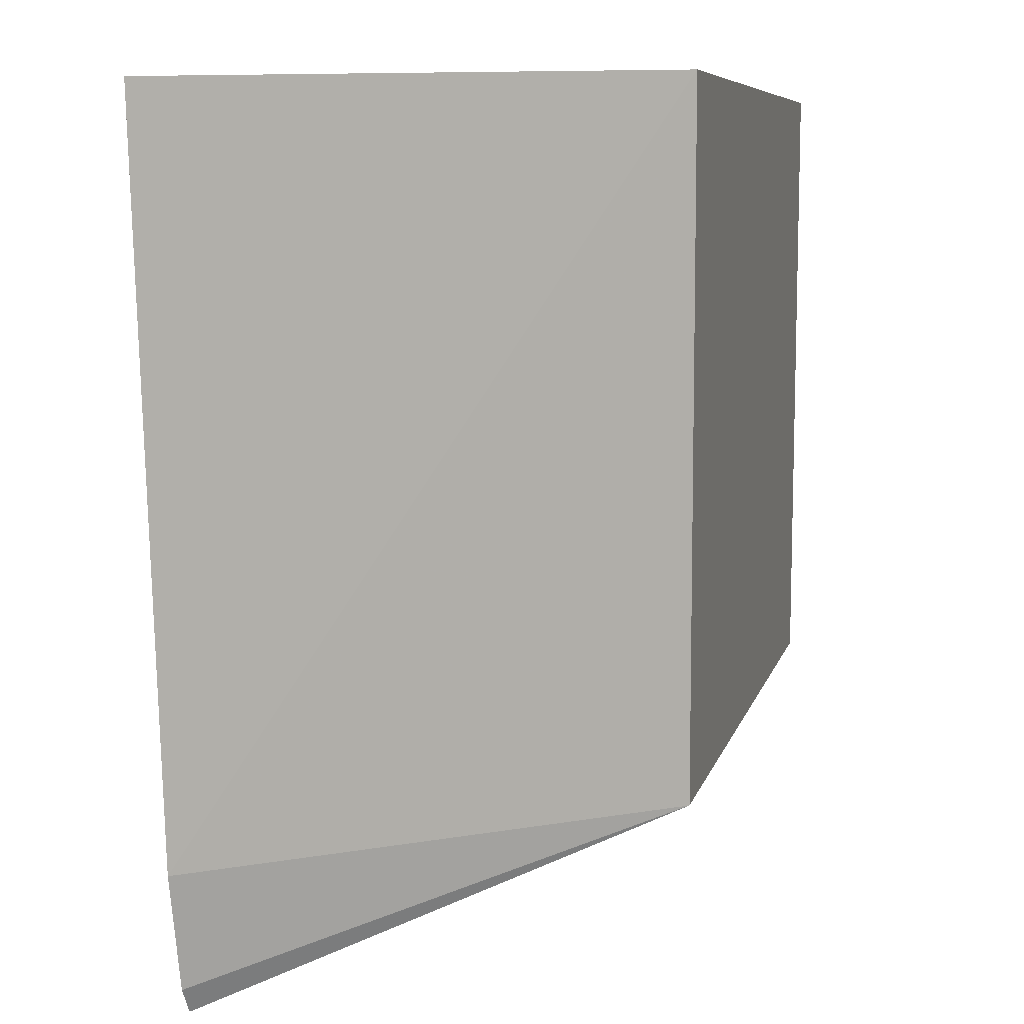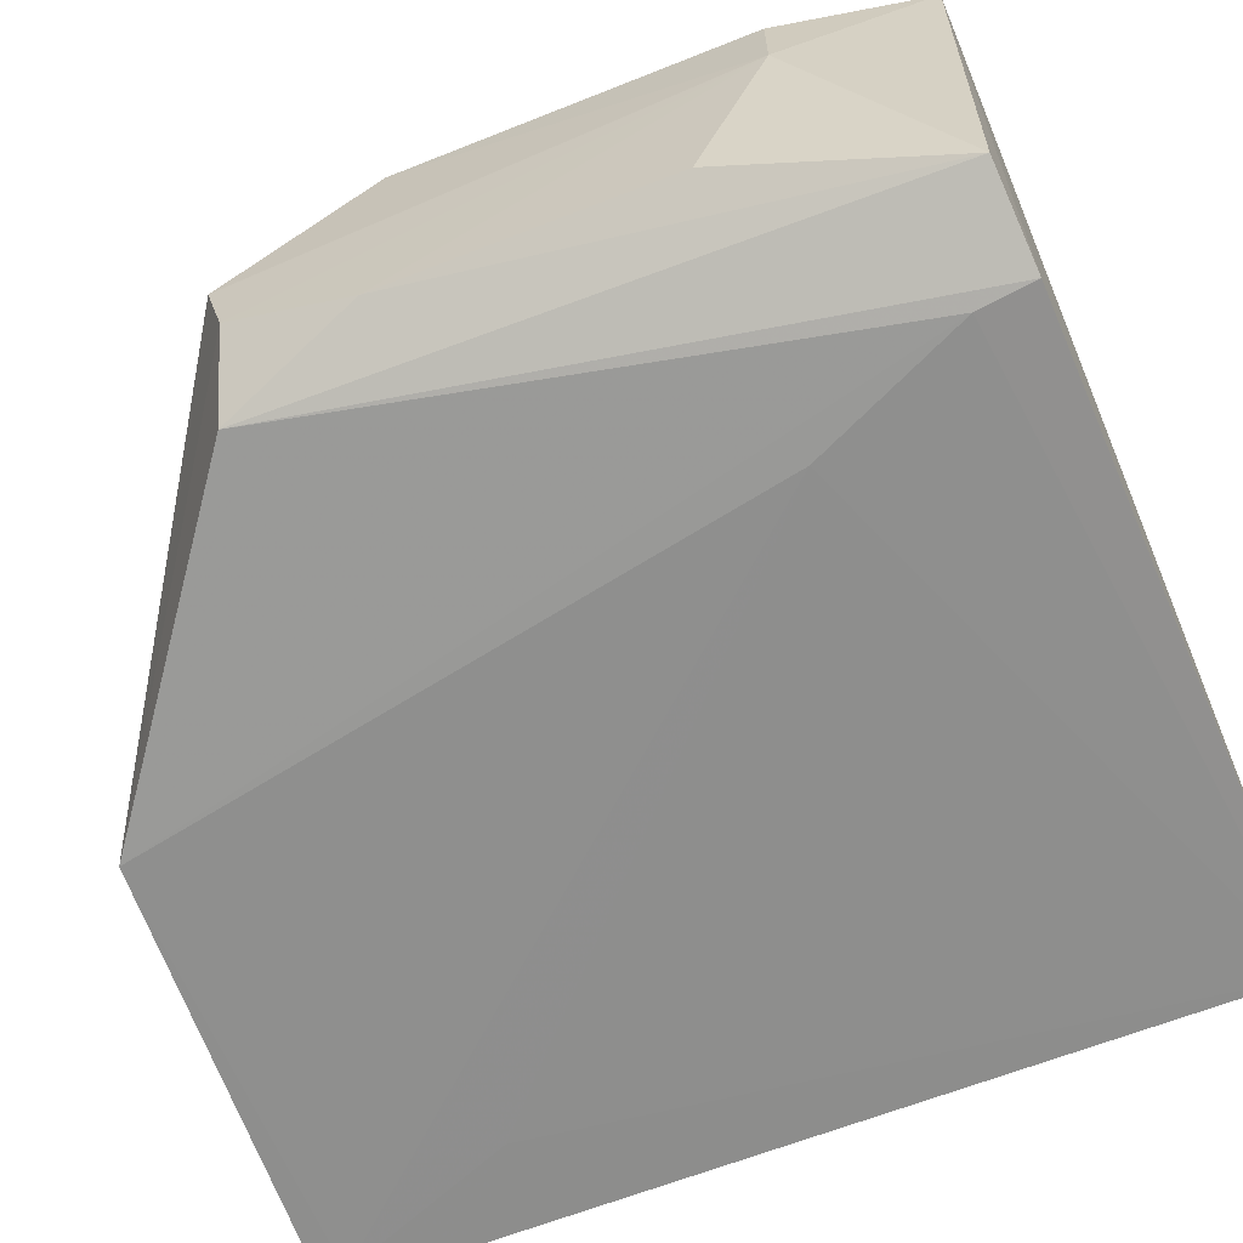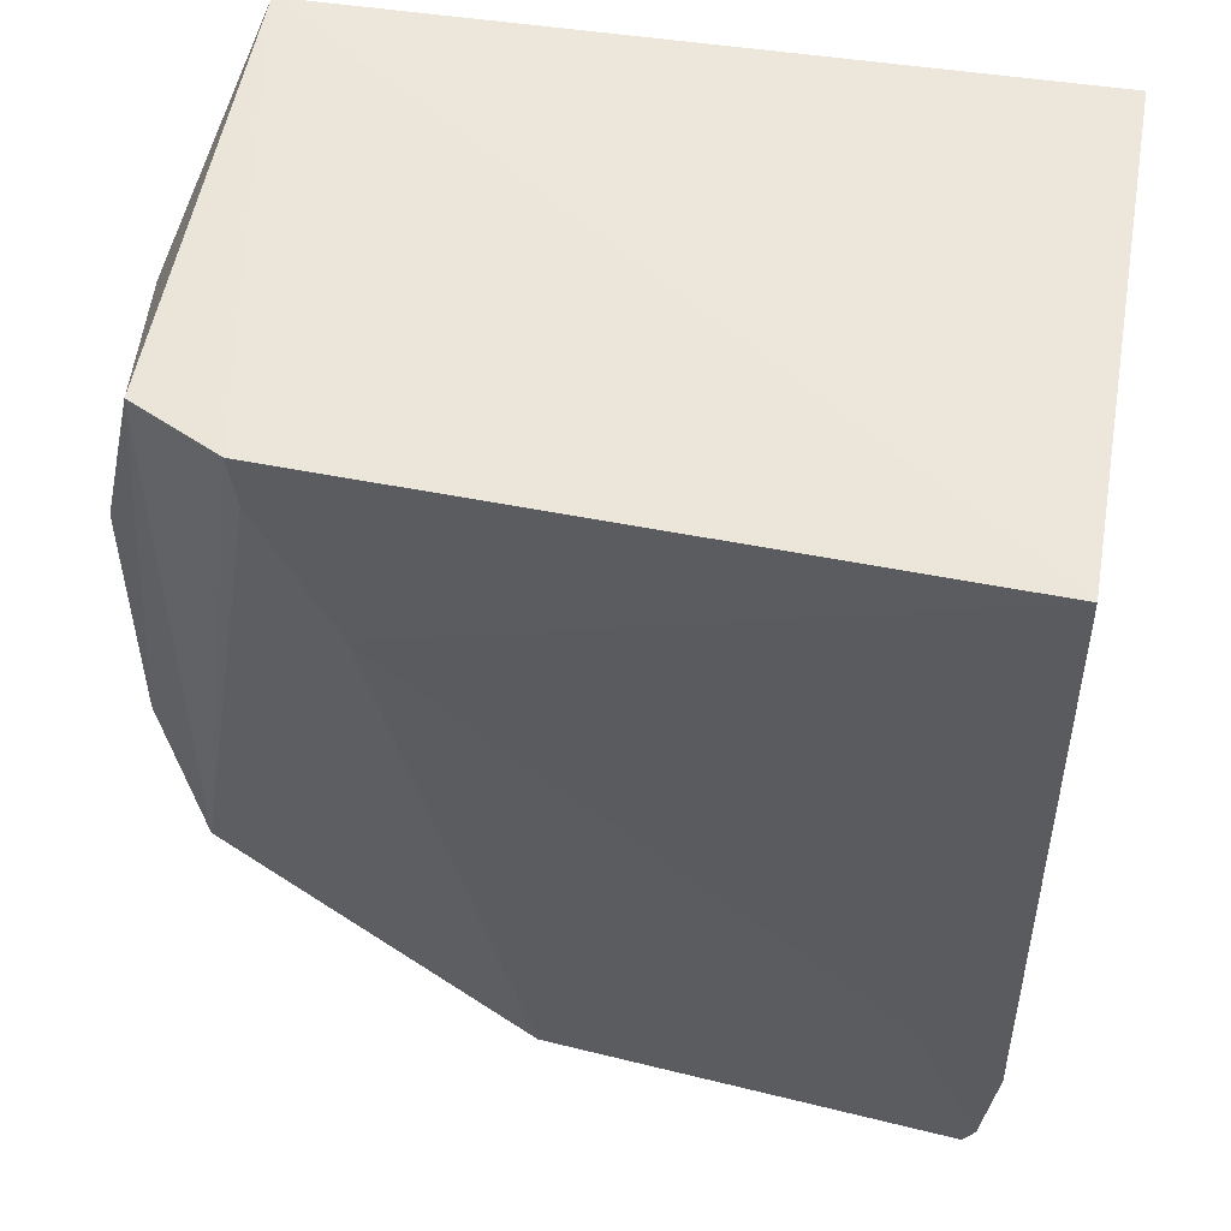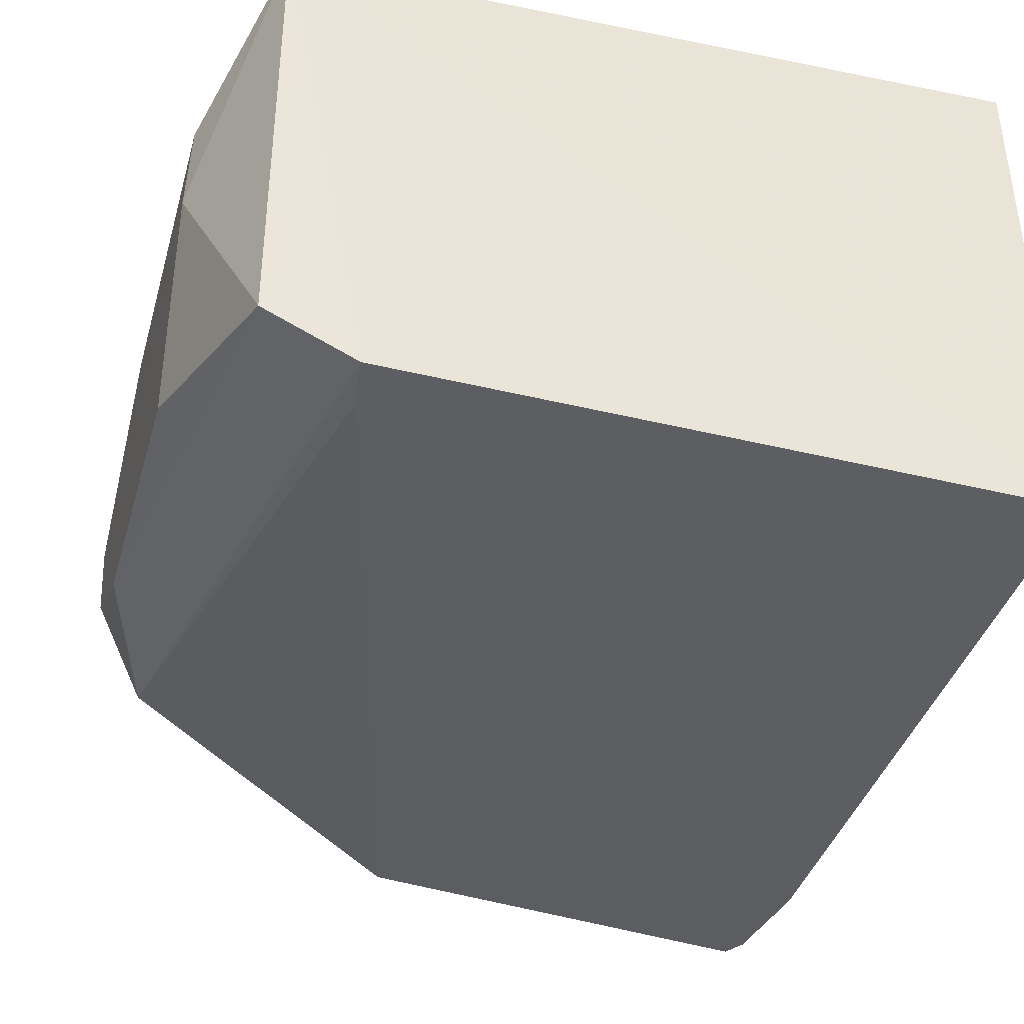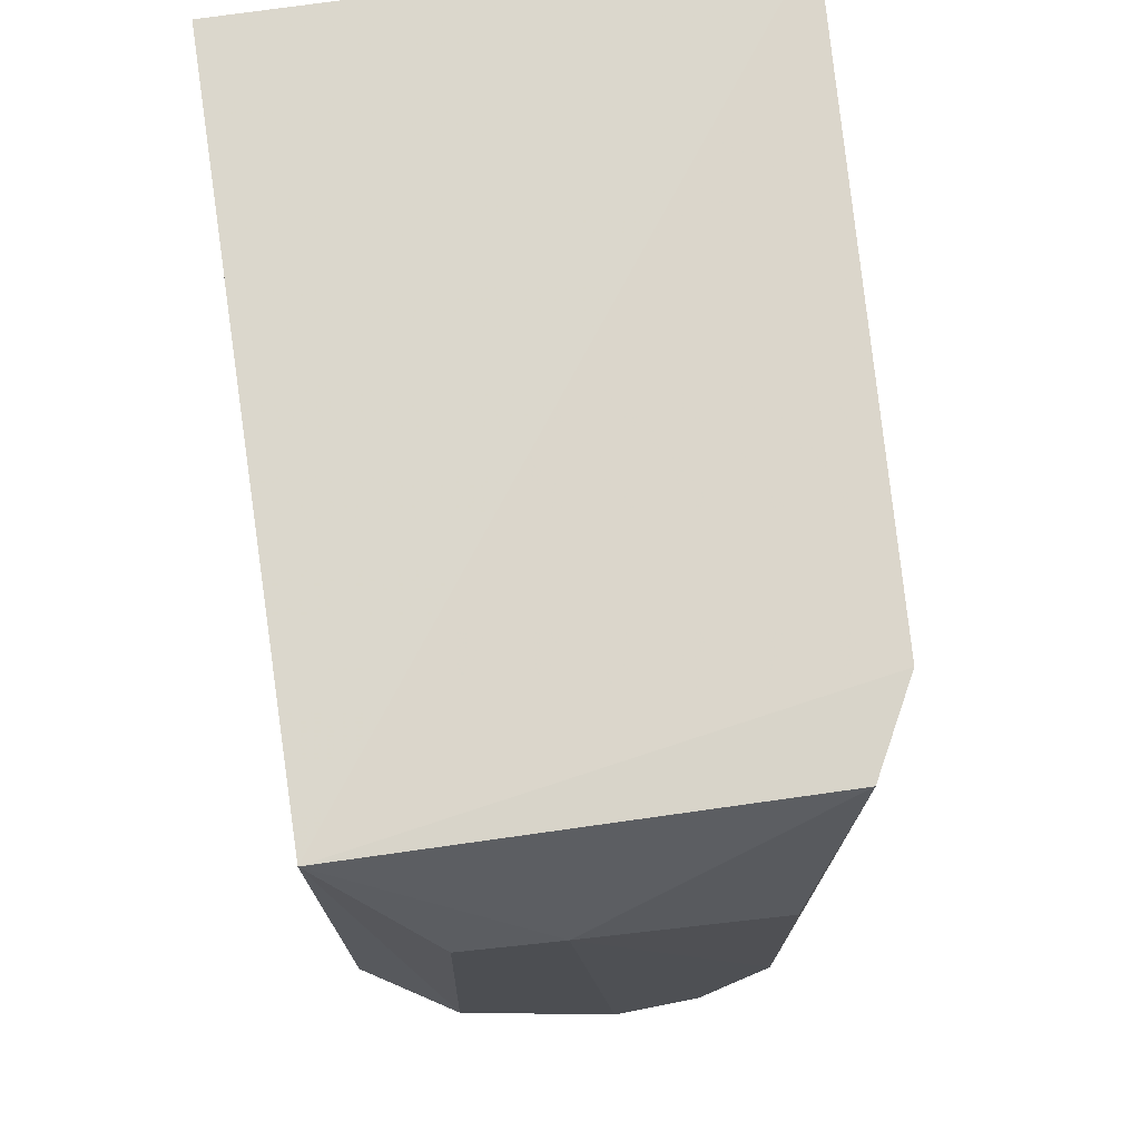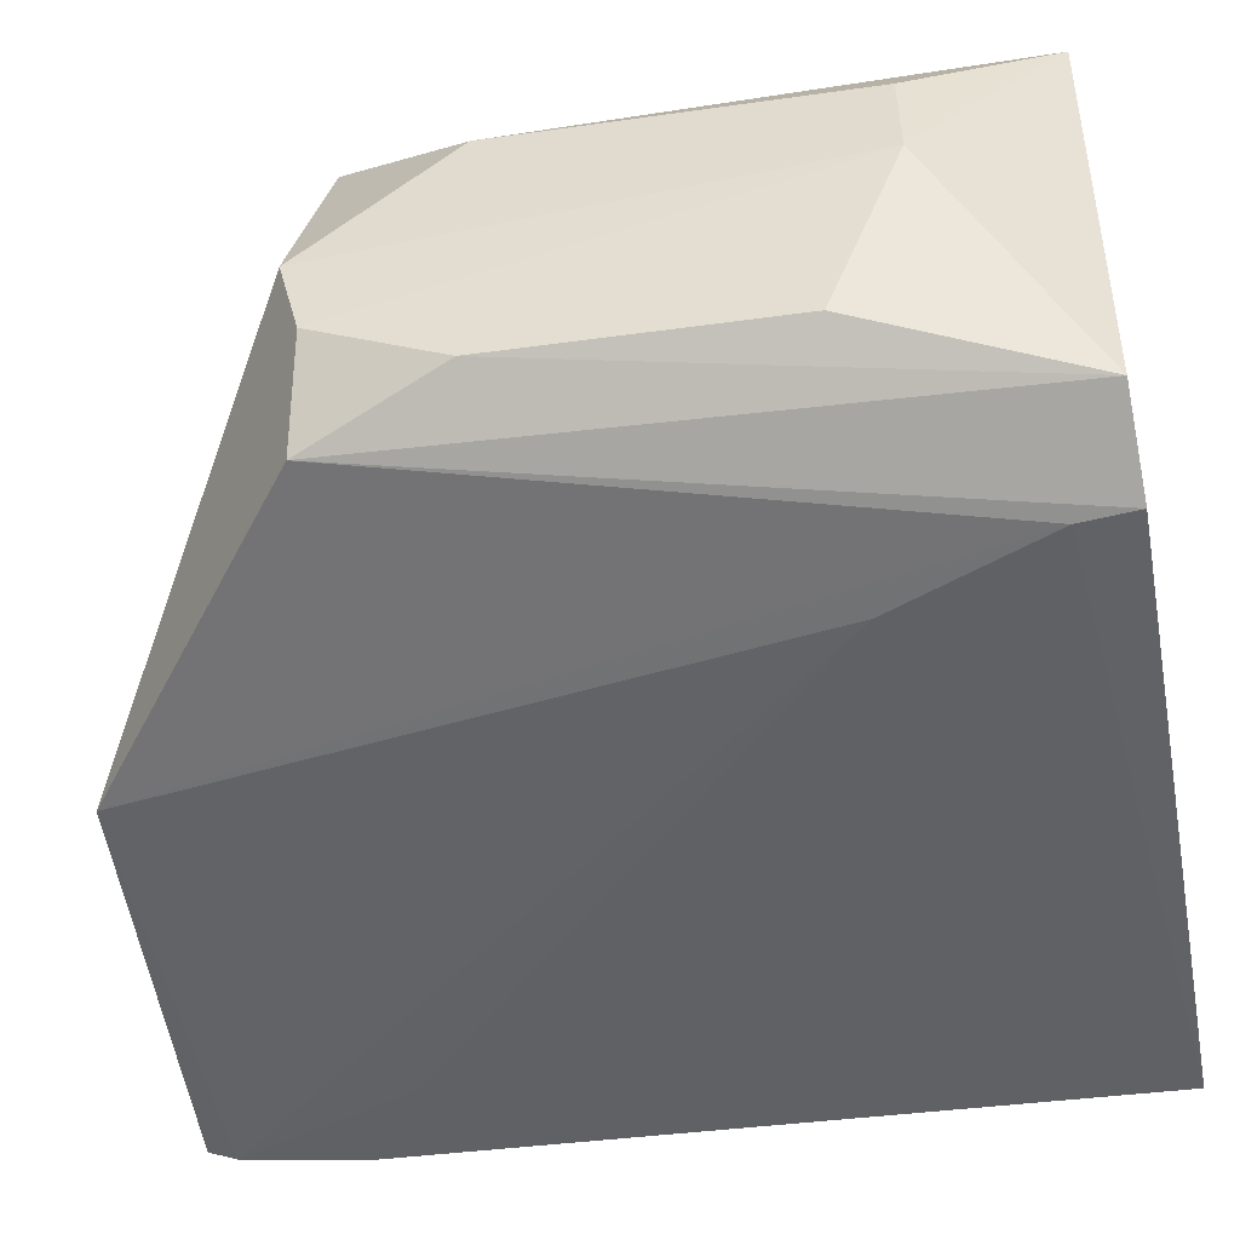
<metadata>
{"format":"obj","ext":"obj","renderer":"f3d","projection":"perspective","resolution":1024,"background":"white","views":[{"elev":7.9,"azim":-75.4,"up":"+Y"},{"elev":-64.0,"azim":112.5,"up":"+Z"},{"elev":52.5,"azim":-169.7,"up":"+Y"},{"elev":-39.4,"azim":164.9,"up":"+Z"},{"elev":73.0,"azim":82.0,"up":"+Y"},{"elev":-48.5,"azim":99.9,"up":"+Z"}]}
</metadata>
<code>
v 0.04727 -0.02897 0.03252
v 0.05112 -0.06818 0.01756
v 0.04715 -0.02951 0.005193
v 0.002882 -0.02865 0.0006363
v 0.002987 -0.06835 0.03305
v 0.0291 -0.08207 0.004697
v 0.04172 -0.02931 0.002397
v 0.05102 -0.0379 0.0203
v 0.04632 -0.0675 0.0325
v 0.002987 -0.02866 0.03305
v 0.04788 -0.06768 0.006534
v 0.003658 -0.08306 0.003148
v 0.05065 -0.04236 0.008396
v 0.05091 -0.05923 0.02661
v 0.002136 -0.0744 0.002586
v 0.05099 -0.06689 0.01245
v 0.04134 -0.03268 0.002442
v 0.05082 -0.0592 0.008662
v 0.0508 -0.03795 0.02619
v 0.002955 -0.08151 0.002981
v 0.03712 -0.04213 0.002584
v 0.007527 -0.07024 0.002595
f 7 1 3
f 7 4 1
f 8 3 1
f 9 1 5
f 9 6 2
f 9 5 6
f 10 5 1
f 10 1 4
f 11 7 3
f 12 6 5
f 13 3 8
f 14 1 9
f 14 9 2
f 14 2 8
f 15 10 4
f 15 5 10
f 16 2 6
f 16 6 11
f 16 8 2
f 17 11 6
f 17 7 11
f 17 4 7
f 18 11 3
f 18 3 13
f 18 16 11
f 18 13 8
f 18 8 16
f 19 14 8
f 19 8 1
f 19 1 14
f 20 12 5
f 20 5 15
f 20 6 12
f 21 4 17
f 21 17 6
f 21 6 20
f 22 15 4
f 22 4 21
f 22 21 20
f 22 20 15

</code>
